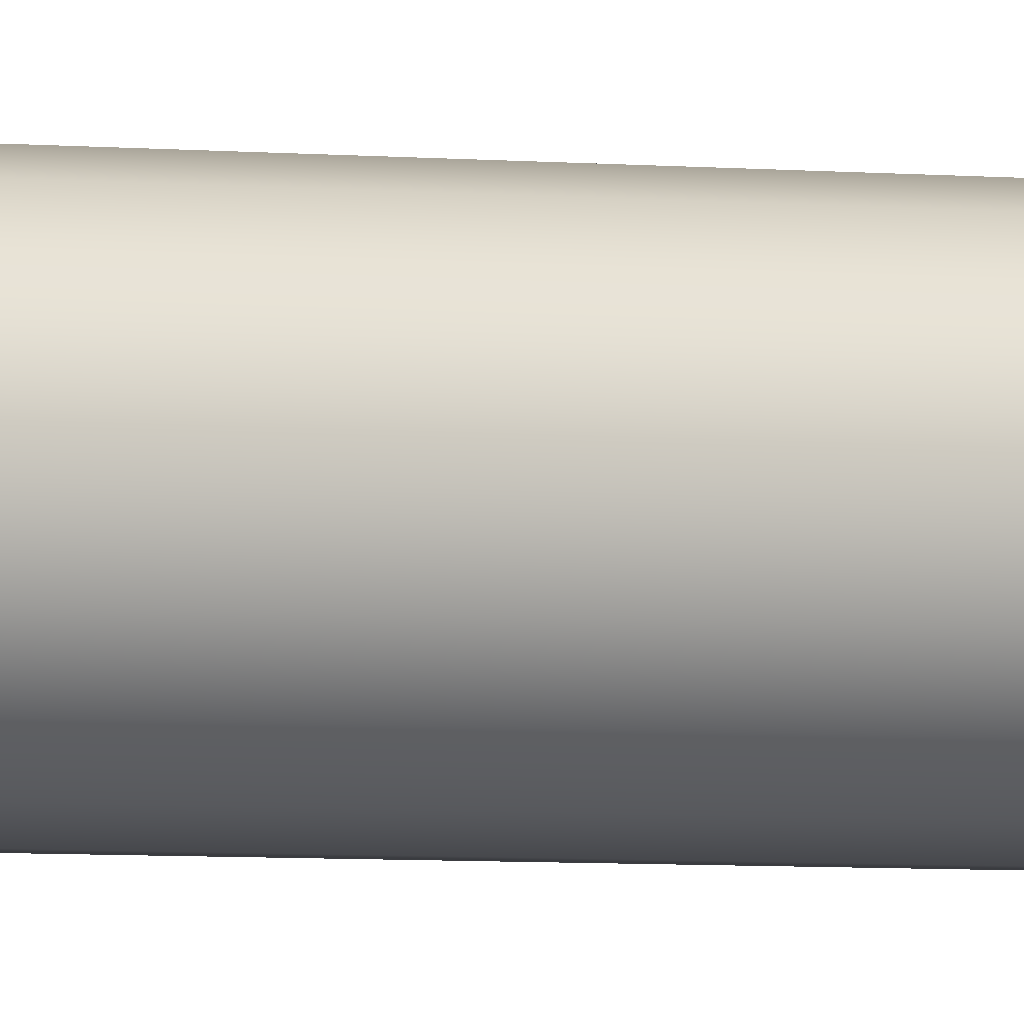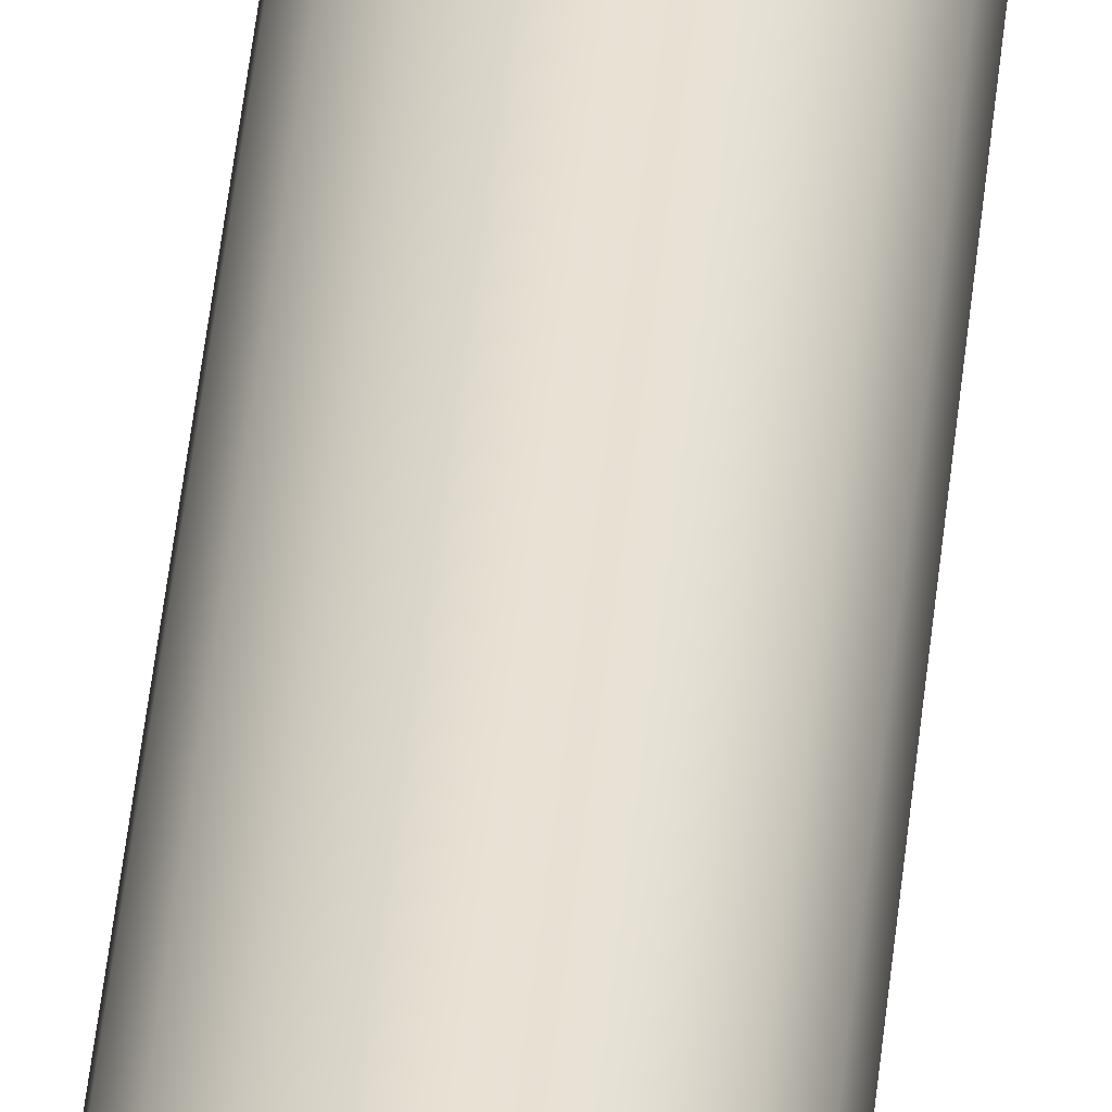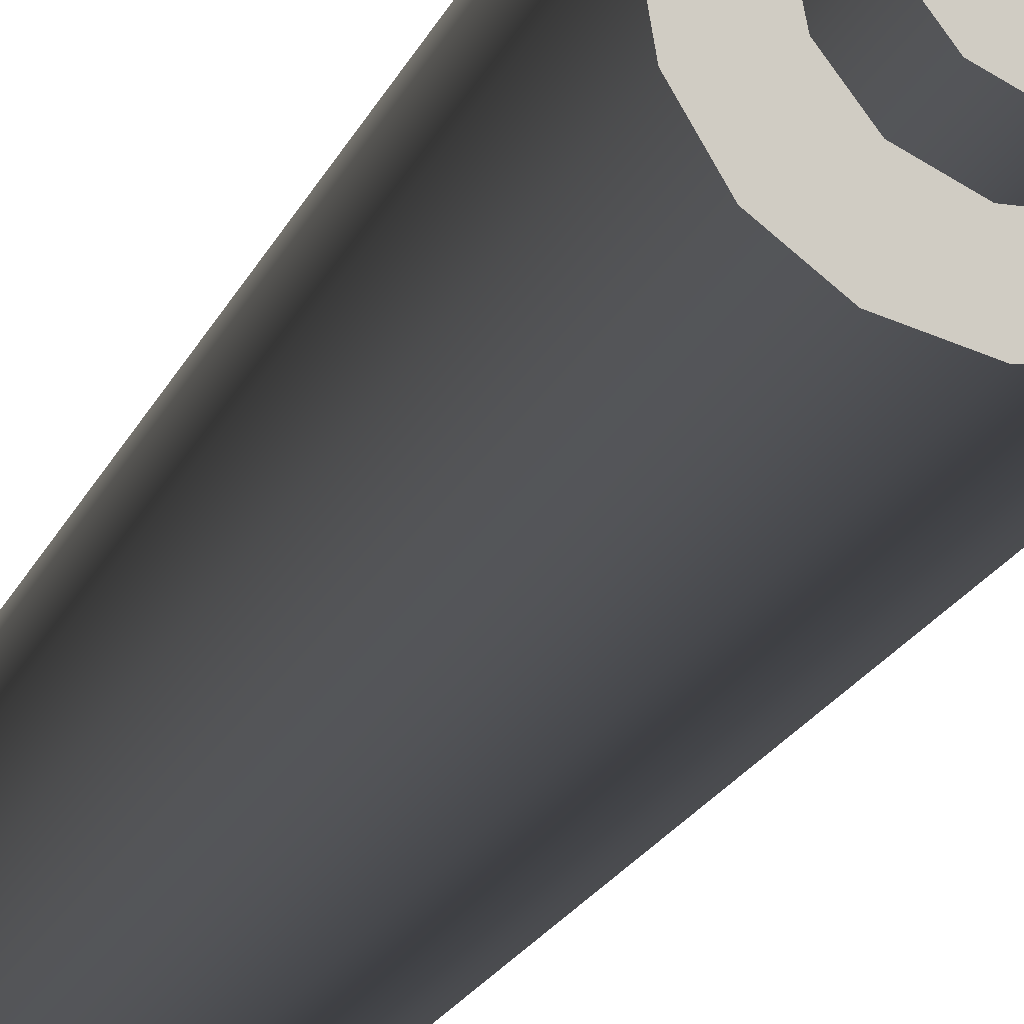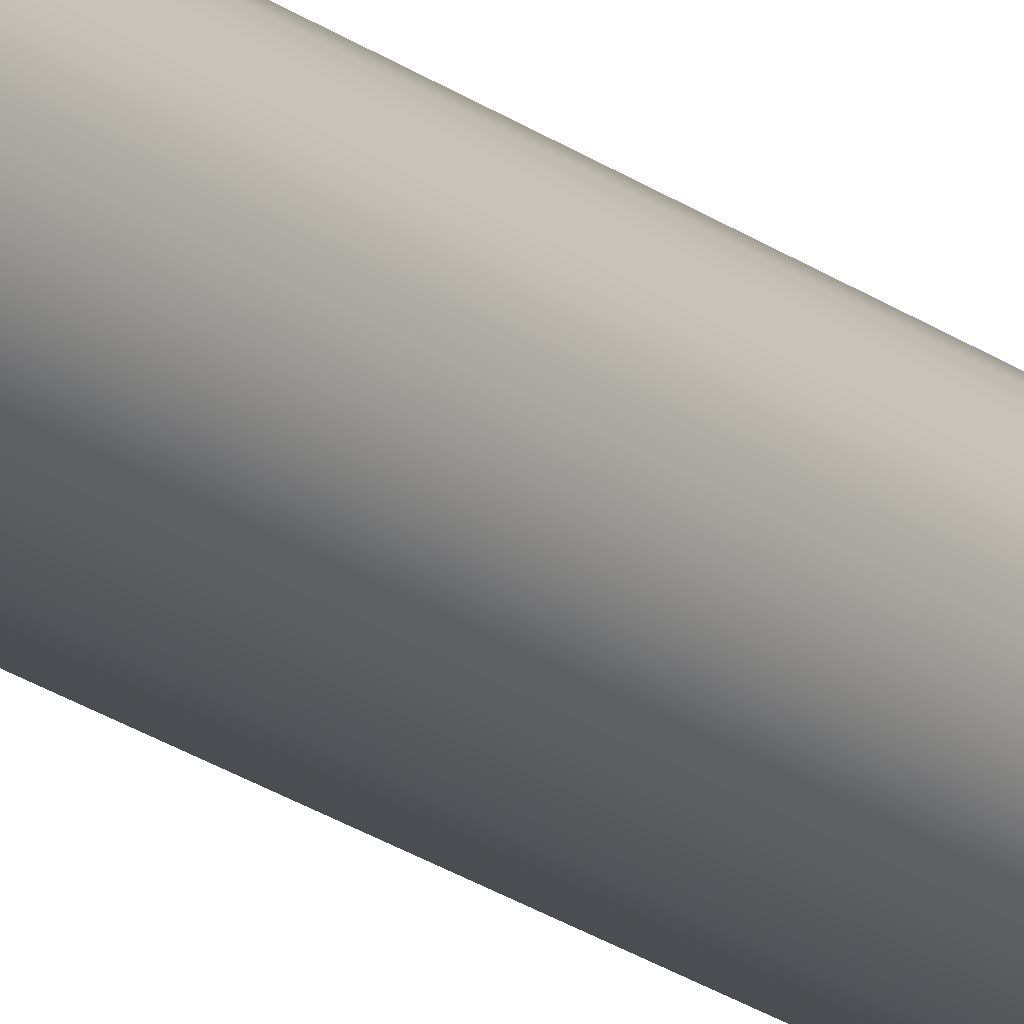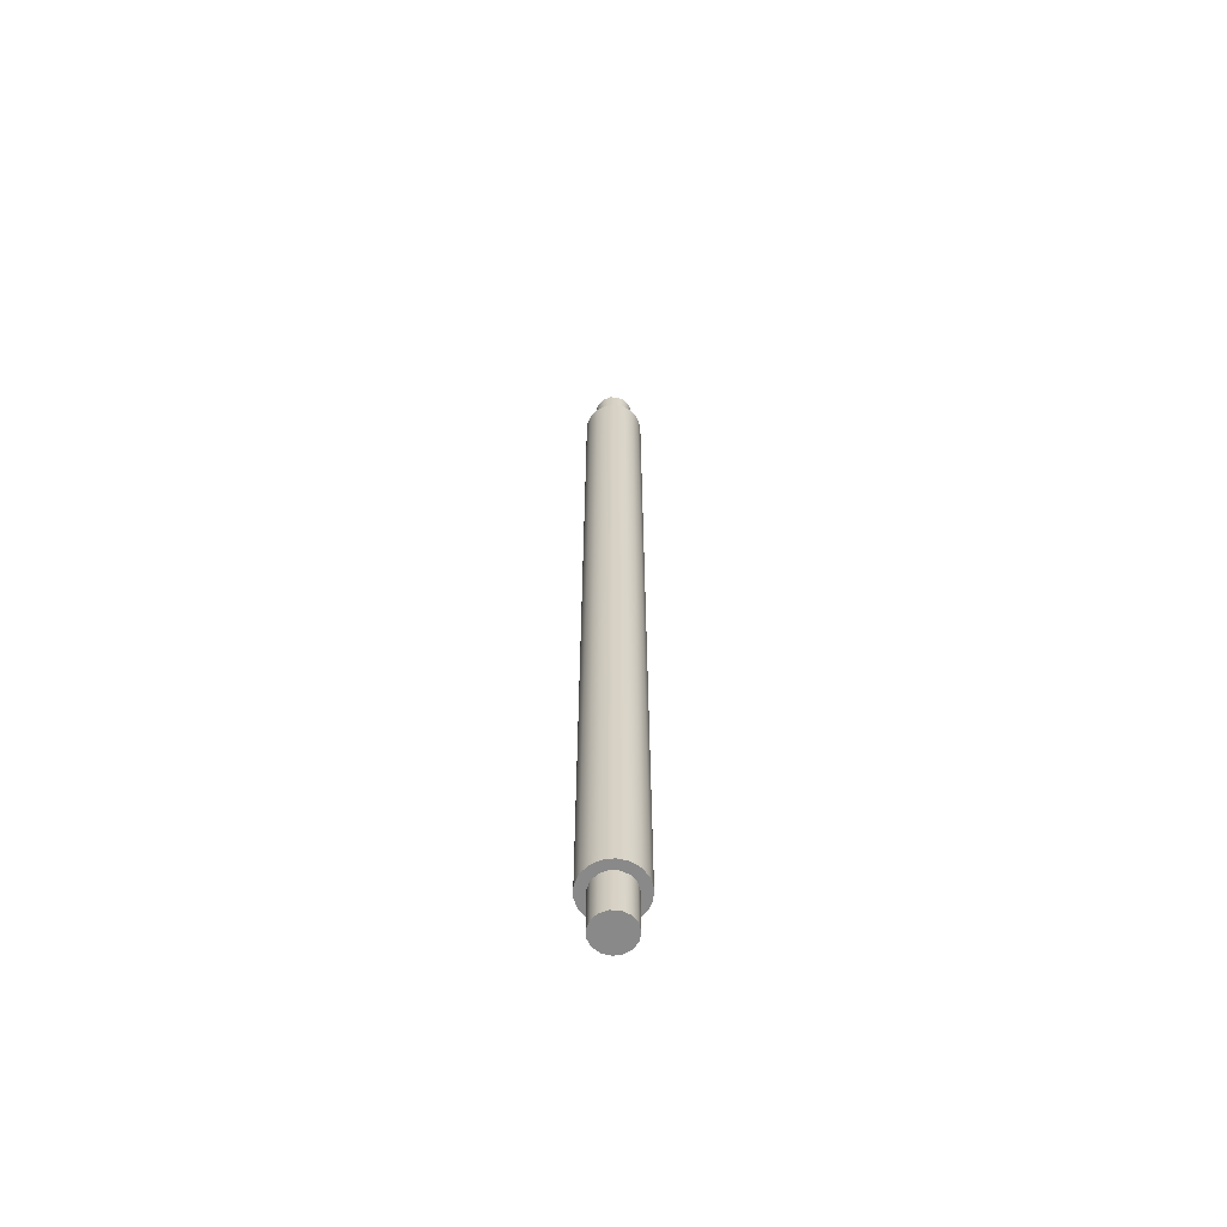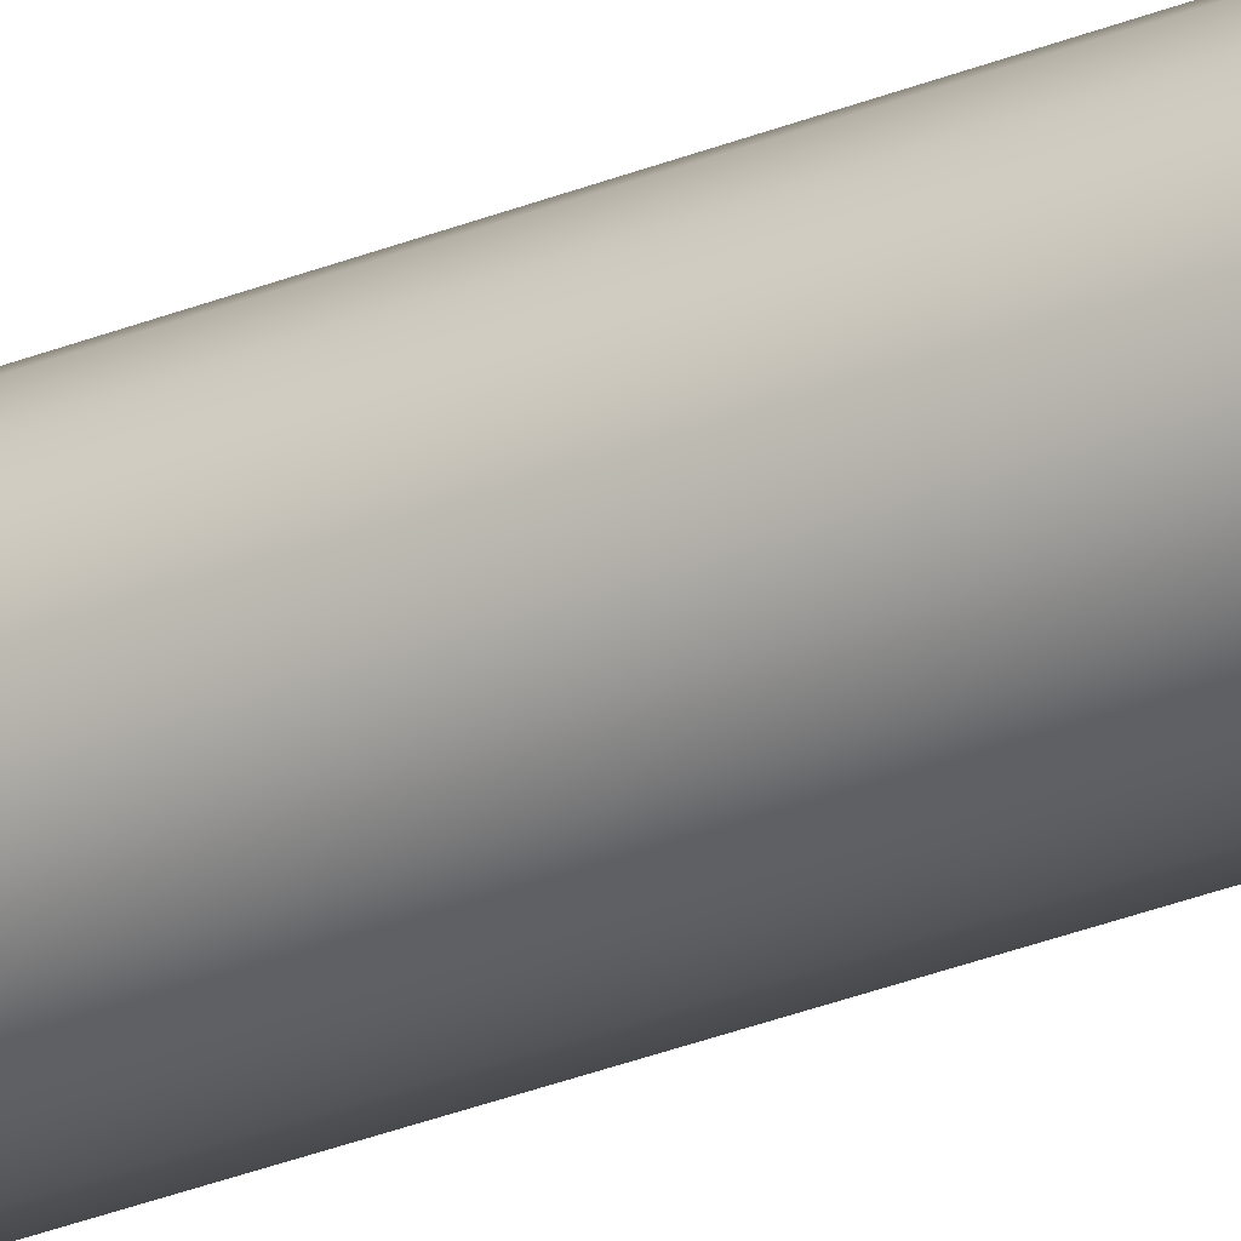
<metadata>
{"format":"obj","ext":"obj","renderer":"f3d","projection":"perspective","resolution":1024,"background":"white","views":[{"elev":-2.7,"azim":61.8,"up":"+Y"},{"elev":39.0,"azim":5.0,"up":"+Y"},{"elev":-5.0,"azim":-4.8,"up":"+Y"},{"elev":-21.6,"azim":-142.0,"up":"+Y"},{"elev":-63.0,"azim":-32.8,"up":"+Z"},{"elev":-32.0,"azim":-60.6,"up":"+Y"}]}
</metadata>
<code>
v -0.2 -2.449e-17 0
v -0.1827 0.08135 0
v -0.1338 0.1486 0
v -0.0618 0.1902 0
v 0.02091 0.1989 0
v 0.1 0.1732 0
v 0.1618 0.1176 0
v 0.1956 0.04158 0
v 0.1956 -0.04158 0
v 0.1618 -0.1176 0
v 0.1 -0.1732 0
v 0.02091 -0.1989 0
v -0.0618 -0.1902 0
v -0.1338 -0.1486 0
v -0.1827 -0.08135 0
v -0.3 -3.674e-17 0.5
v -0.2819 0.1026 0.5
v -0.2298 0.1928 0.5
v -0.15 0.2598 0.5
v -0.05209 0.2954 0.5
v 0.05209 0.2954 0.5
v 0.15 0.2598 0.5
v 0.2298 0.1928 0.5
v 0.2819 0.1026 0.5
v 0.3 0 0.5
v 0.2819 -0.1026 0.5
v 0.2298 -0.1928 0.5
v 0.15 -0.2598 0.5
v 0.05209 -0.2954 0.5
v -0.05209 -0.2954 0.5
v -0.15 -0.2598 0.5
v -0.2298 -0.1928 0.5
v -0.2819 -0.1026 0.5
v -0.2 -2.449e-17 0.5
v -0.1827 -0.08135 0.5
v -0.1338 -0.1486 0.5
v -0.0618 -0.1902 0.5
v 0.02091 -0.1989 0.5
v 0.1 -0.1732 0.5
v 0.1618 -0.1176 0.5
v 0.1956 -0.04158 0.5
v 0.1956 0.04158 0.5
v 0.1618 0.1176 0.5
v 0.1 0.1732 0.5
v 0.02091 0.1989 0.5
v -0.0618 0.1902 0.5
v -0.1338 0.1486 0.5
v -0.1827 0.08135 0.5
v -0.2 -2.449e-17 9.5
v -0.1827 0.08135 9.5
v -0.1338 0.1486 9.5
v -0.0618 0.1902 9.5
v 0.02091 0.1989 9.5
v 0.1 0.1732 9.5
v 0.1618 0.1176 9.5
v 0.1956 0.04158 9.5
v 0.1956 -0.04158 9.5
v 0.1618 -0.1176 9.5
v 0.1 -0.1732 9.5
v 0.02091 -0.1989 9.5
v -0.0618 -0.1902 9.5
v -0.1338 -0.1486 9.5
v -0.1827 -0.08135 9.5
v -0.3 -3.674e-17 9.5
v -0.2819 -0.1026 9.5
v -0.2298 -0.1928 9.5
v -0.15 -0.2598 9.5
v -0.05209 -0.2954 9.5
v 0.05209 -0.2954 9.5
v 0.15 -0.2598 9.5
v 0.2298 -0.1928 9.5
v 0.2819 -0.1026 9.5
v 0.3 0 9.5
v 0.2819 0.1026 9.5
v 0.2298 0.1928 9.5
v 0.15 0.2598 9.5
v 0.05209 0.2954 9.5
v -0.05209 0.2954 9.5
v -0.15 0.2598 9.5
v -0.2298 0.1928 9.5
v -0.2819 0.1026 9.5
v -0.2 -2.449e-17 0.5
v -0.1827 0.08135 0.5
v -0.1338 0.1486 0.5
v -0.0618 0.1902 0.5
v 0.02091 0.1989 0.5
v 0.1 0.1732 0.5
v 0.1618 0.1176 0.5
v 0.1956 0.04158 0.5
v 0.1956 -0.04158 0.5
v 0.1618 -0.1176 0.5
v 0.1 -0.1732 0.5
v 0.02091 -0.1989 0.5
v -0.0618 -0.1902 0.5
v -0.1338 -0.1486 0.5
v -0.1827 -0.08135 0.5
v -0.2 -2.449e-17 0
v -0.1827 -0.08135 0
v -0.1338 -0.1486 0
v -0.0618 -0.1902 0
v 0.02091 -0.1989 0
v 0.1 -0.1732 0
v 0.1618 -0.1176 0
v 0.1956 -0.04158 0
v 0.1956 0.04158 0
v 0.1618 0.1176 0
v 0.1 0.1732 0
v 0.02091 0.1989 0
v -0.0618 0.1902 0
v -0.1338 0.1486 0
v -0.1827 0.08135 0
v -0.2 -2.449e-17 0
v -0.2 -2.449e-17 0.5
v -0.2 -2.449e-17 10
v -0.1827 -0.08135 10
v -0.1338 -0.1486 10
v -0.0618 -0.1902 10
v 0.02091 -0.1989 10
v 0.1 -0.1732 10
v 0.1618 -0.1176 10
v 0.1956 -0.04158 10
v 0.1956 0.04158 10
v 0.1618 0.1176 10
v 0.1 0.1732 10
v 0.02091 0.1989 10
v -0.0618 0.1902 10
v -0.1338 0.1486 10
v -0.1827 0.08135 10
v -0.2 -2.449e-17 10
v -0.1827 0.08135 10
v -0.1338 0.1486 10
v -0.0618 0.1902 10
v 0.02091 0.1989 10
v 0.1 0.1732 10
v 0.1618 0.1176 10
v 0.1956 0.04158 10
v 0.1956 -0.04158 10
v 0.1618 -0.1176 10
v 0.1 -0.1732 10
v 0.02091 -0.1989 10
v -0.0618 -0.1902 10
v -0.1338 -0.1486 10
v -0.1827 -0.08135 10
v -0.2 -2.449e-17 9.5
v -0.1827 -0.08135 9.5
v -0.1338 -0.1486 9.5
v -0.0618 -0.1902 9.5
v 0.02091 -0.1989 9.5
v 0.1 -0.1732 9.5
v 0.1618 -0.1176 9.5
v 0.1956 -0.04158 9.5
v 0.1956 0.04158 9.5
v 0.1618 0.1176 9.5
v 0.1 0.1732 9.5
v 0.02091 0.1989 9.5
v -0.0618 0.1902 9.5
v -0.1338 0.1486 9.5
v -0.1827 0.08135 9.5
v -0.2 -2.449e-17 9.5
v -0.2 -2.449e-17 10
v -0.3 -3.674e-17 9.5
v -0.2819 0.1026 9.5
v -0.2298 0.1928 9.5
v -0.15 0.2598 9.5
v -0.05209 0.2954 9.5
v 0.05209 0.2954 9.5
v 0.15 0.2598 9.5
v 0.2298 0.1928 9.5
v 0.2819 0.1026 9.5
v 0.3 0 9.5
v 0.2819 -0.1026 9.5
v 0.2298 -0.1928 9.5
v 0.15 -0.2598 9.5
v 0.05209 -0.2954 9.5
v -0.05209 -0.2954 9.5
v -0.15 -0.2598 9.5
v -0.2298 -0.1928 9.5
v -0.2819 -0.1026 9.5
v -0.3 -3.674e-17 0.5
v -0.2819 -0.1026 0.5
v -0.2298 -0.1928 0.5
v -0.15 -0.2598 0.5
v -0.05209 -0.2954 0.5
v 0.05209 -0.2954 0.5
v 0.15 -0.2598 0.5
v 0.2298 -0.1928 0.5
v 0.2819 -0.1026 0.5
v 0.3 0 0.5
v 0.2819 0.1026 0.5
v 0.2298 0.1928 0.5
v 0.15 0.2598 0.5
v 0.05209 0.2954 0.5
v -0.05209 0.2954 0.5
v -0.15 0.2598 0.5
v -0.2298 0.1928 0.5
v -0.2819 0.1026 0.5
v -0.3 -3.674e-17 0.5
v -0.3 -3.674e-17 9.5
f 2 8 1
f 1 8 9
f 1 9 15
f 15 9 10
f 15 10 14
f 14 10 11
f 14 11 13
f 13 11 12
f 8 2 7
f 7 2 3
f 7 3 6
f 6 3 4
f 6 4 5
f 33 16 34
f 34 16 17
f 34 17 48
f 48 17 18
f 48 18 47
f 47 18 19
f 47 19 46
f 46 19 20
f 46 20 45
f 45 20 21
f 45 21 44
f 44 21 22
f 44 22 23
f 44 23 43
f 43 23 24
f 43 24 42
f 42 24 25
f 42 25 41
f 41 25 26
f 41 26 40
f 40 26 27
f 40 27 39
f 39 27 28
f 39 28 29
f 39 29 38
f 38 29 30
f 38 30 37
f 37 30 31
f 37 31 36
f 36 31 32
f 36 32 35
f 35 32 33
f 35 33 34
f 50 81 49
f 49 81 64
f 49 64 65
f 81 50 80
f 80 50 51
f 80 51 79
f 79 51 52
f 79 52 78
f 78 52 53
f 78 53 77
f 77 53 54
f 77 54 76
f 76 54 75
f 75 54 55
f 75 55 74
f 74 55 56
f 74 56 73
f 73 56 57
f 73 57 72
f 72 57 58
f 72 58 71
f 71 58 59
f 71 59 70
f 70 59 69
f 69 59 60
f 69 60 68
f 68 60 61
f 68 61 67
f 67 61 62
f 67 62 66
f 66 62 63
f 66 63 65
f 65 63 49
f 83 111 82
f 82 111 112
f 113 97 96
f 96 97 98
f 96 98 95
f 95 98 99
f 95 99 94
f 94 99 100
f 94 100 93
f 93 100 101
f 93 101 92
f 92 101 102
f 92 102 91
f 91 102 103
f 91 103 90
f 90 103 104
f 90 104 89
f 89 104 105
f 89 105 88
f 88 105 106
f 88 106 87
f 87 106 107
f 87 107 86
f 86 107 108
f 86 108 85
f 85 108 109
f 85 109 84
f 84 109 110
f 84 110 83
f 83 110 111
f 115 121 114
f 114 121 122
f 114 122 128
f 128 122 123
f 128 123 127
f 127 123 124
f 127 124 126
f 126 124 125
f 121 115 120
f 120 115 116
f 120 116 119
f 119 116 117
f 119 117 118
f 130 158 129
f 129 158 159
f 160 144 143
f 143 144 145
f 143 145 142
f 142 145 146
f 142 146 141
f 141 146 147
f 141 147 140
f 140 147 148
f 140 148 139
f 139 148 149
f 139 149 138
f 138 149 150
f 138 150 137
f 137 150 151
f 137 151 136
f 136 151 152
f 136 152 135
f 135 152 153
f 135 153 134
f 134 153 154
f 134 154 133
f 133 154 155
f 133 155 132
f 132 155 156
f 132 156 131
f 131 156 157
f 131 157 130
f 130 157 158
f 162 196 161
f 161 196 197
f 198 179 178
f 178 179 180
f 178 180 177
f 177 180 181
f 177 181 176
f 176 181 182
f 176 182 175
f 175 182 183
f 175 183 174
f 174 183 184
f 174 184 173
f 173 184 185
f 173 185 172
f 172 185 186
f 172 186 171
f 171 186 187
f 171 187 170
f 170 187 188
f 170 188 169
f 169 188 189
f 169 189 168
f 168 189 190
f 168 190 167
f 167 190 191
f 167 191 166
f 166 191 192
f 166 192 165
f 165 192 193
f 165 193 164
f 164 193 194
f 164 194 163
f 163 194 195
f 163 195 162
f 162 195 196

</code>
